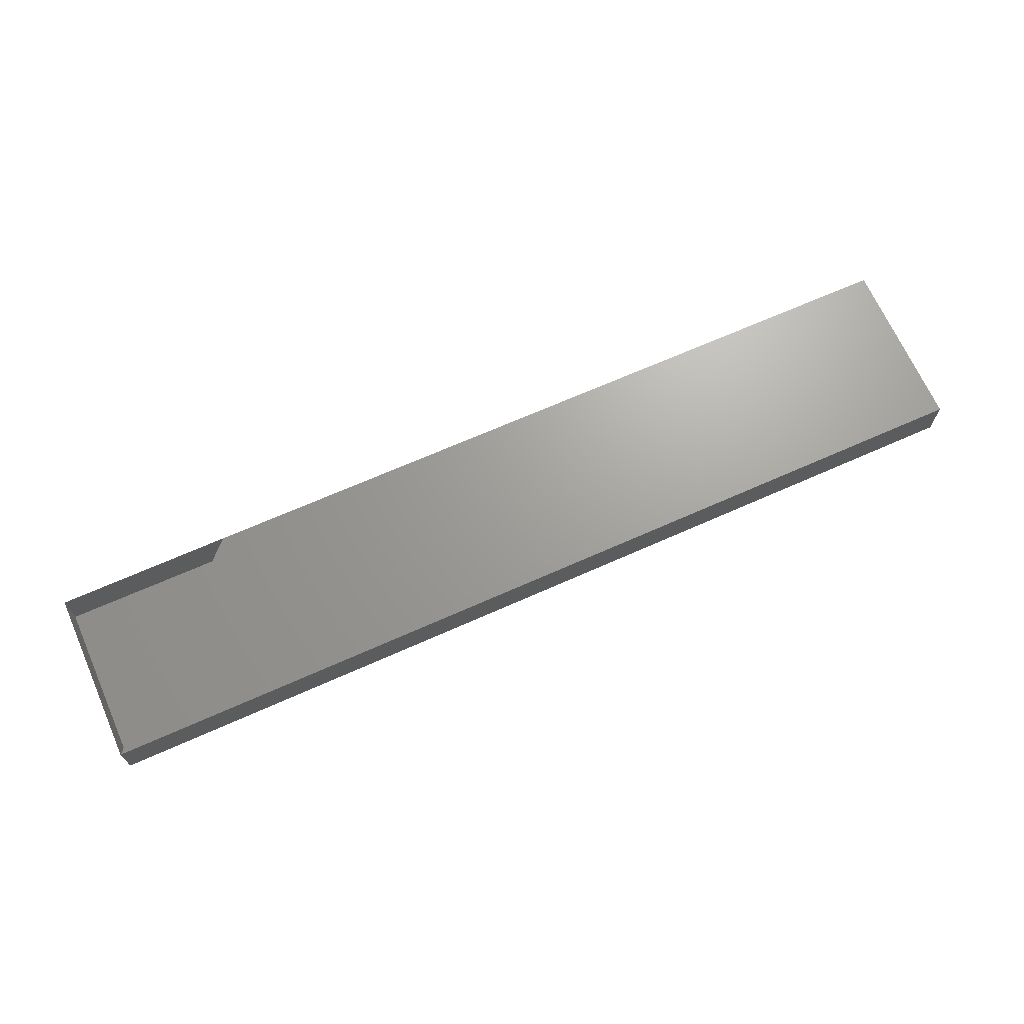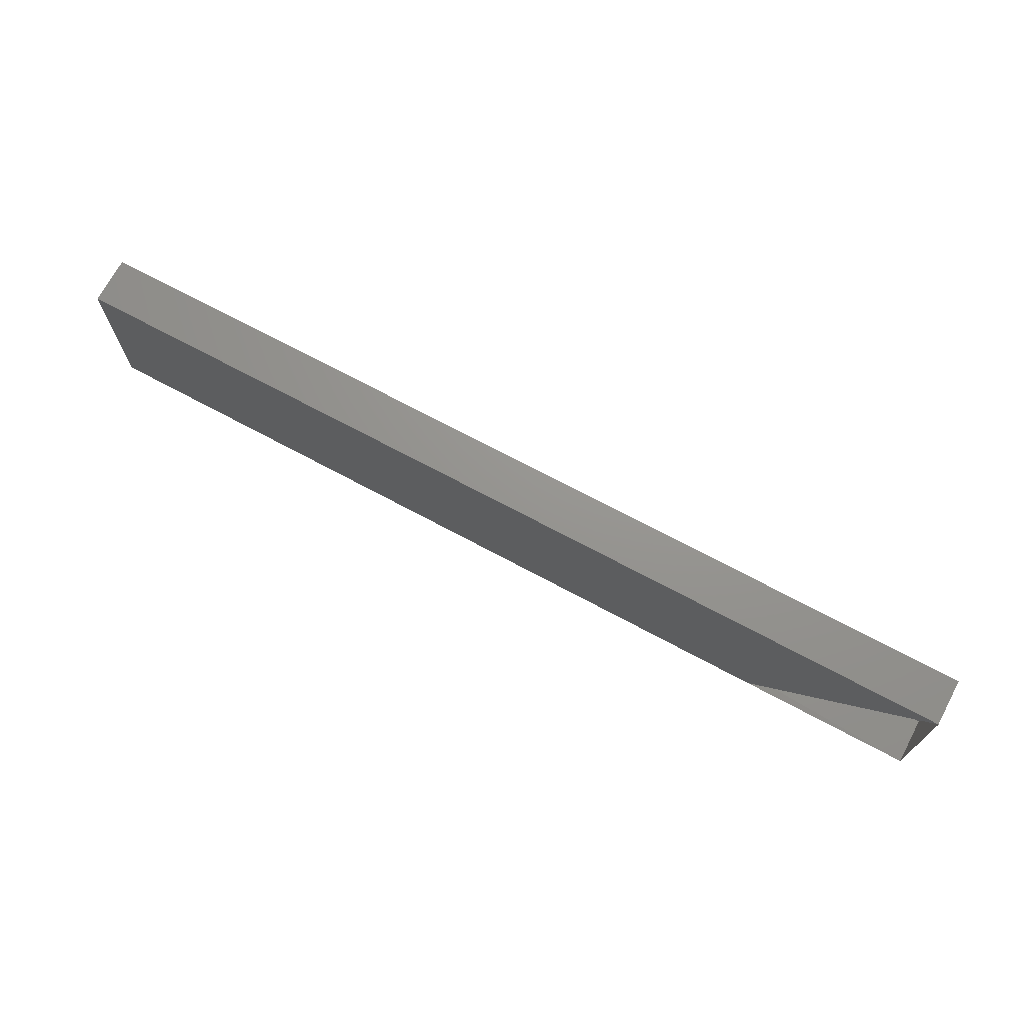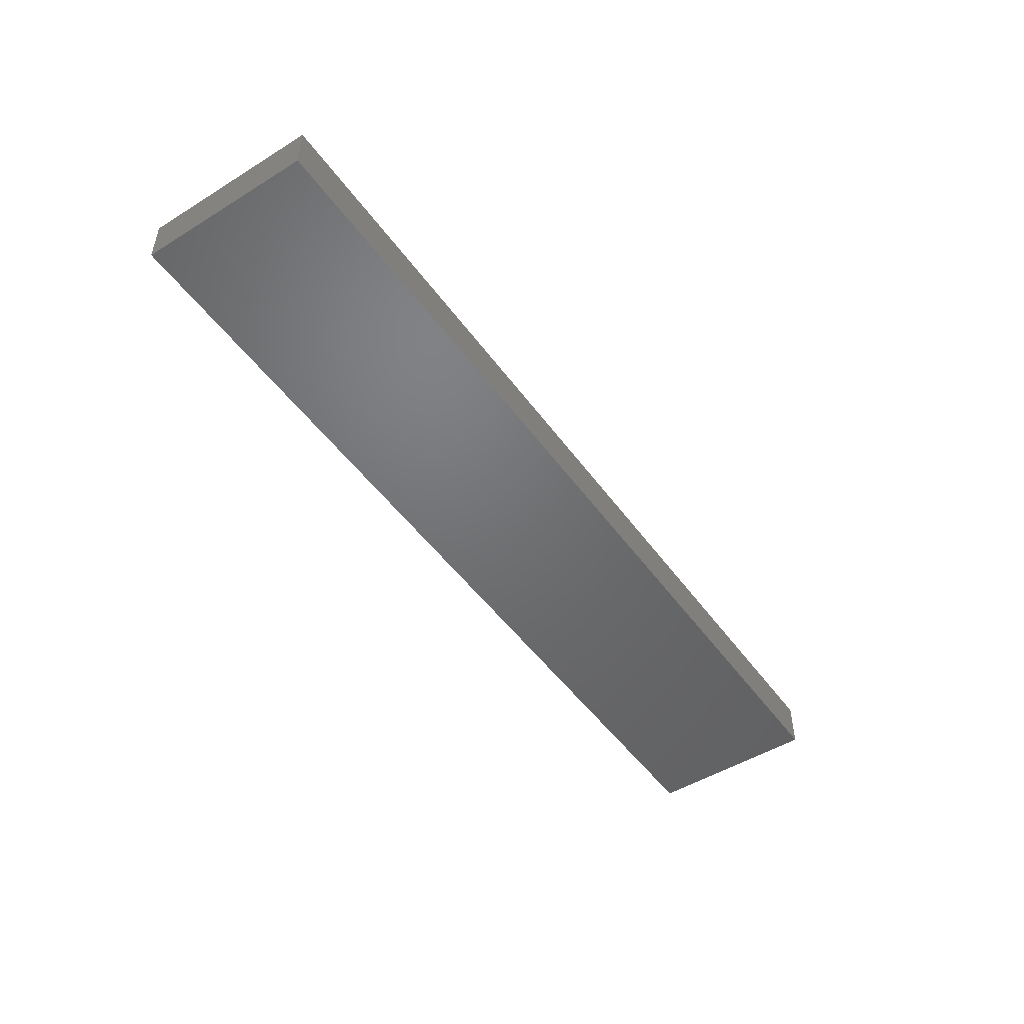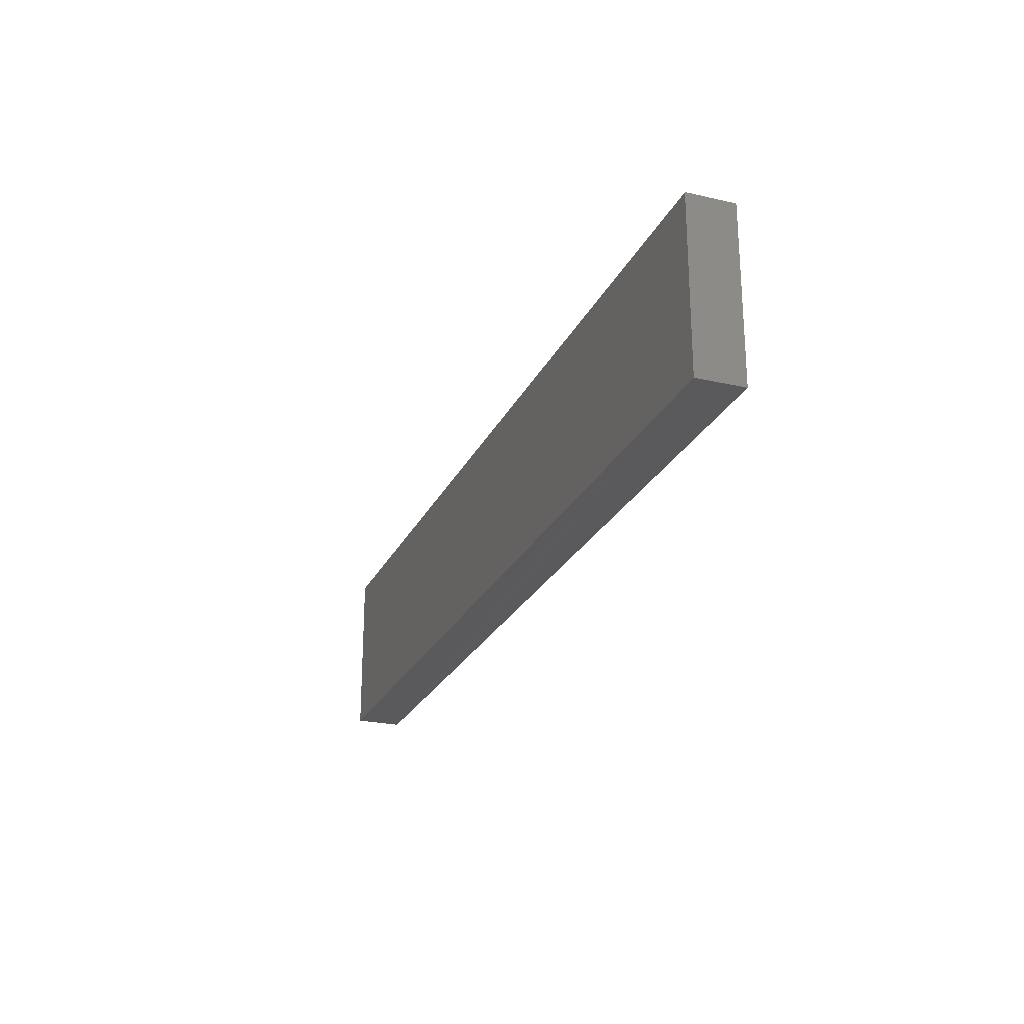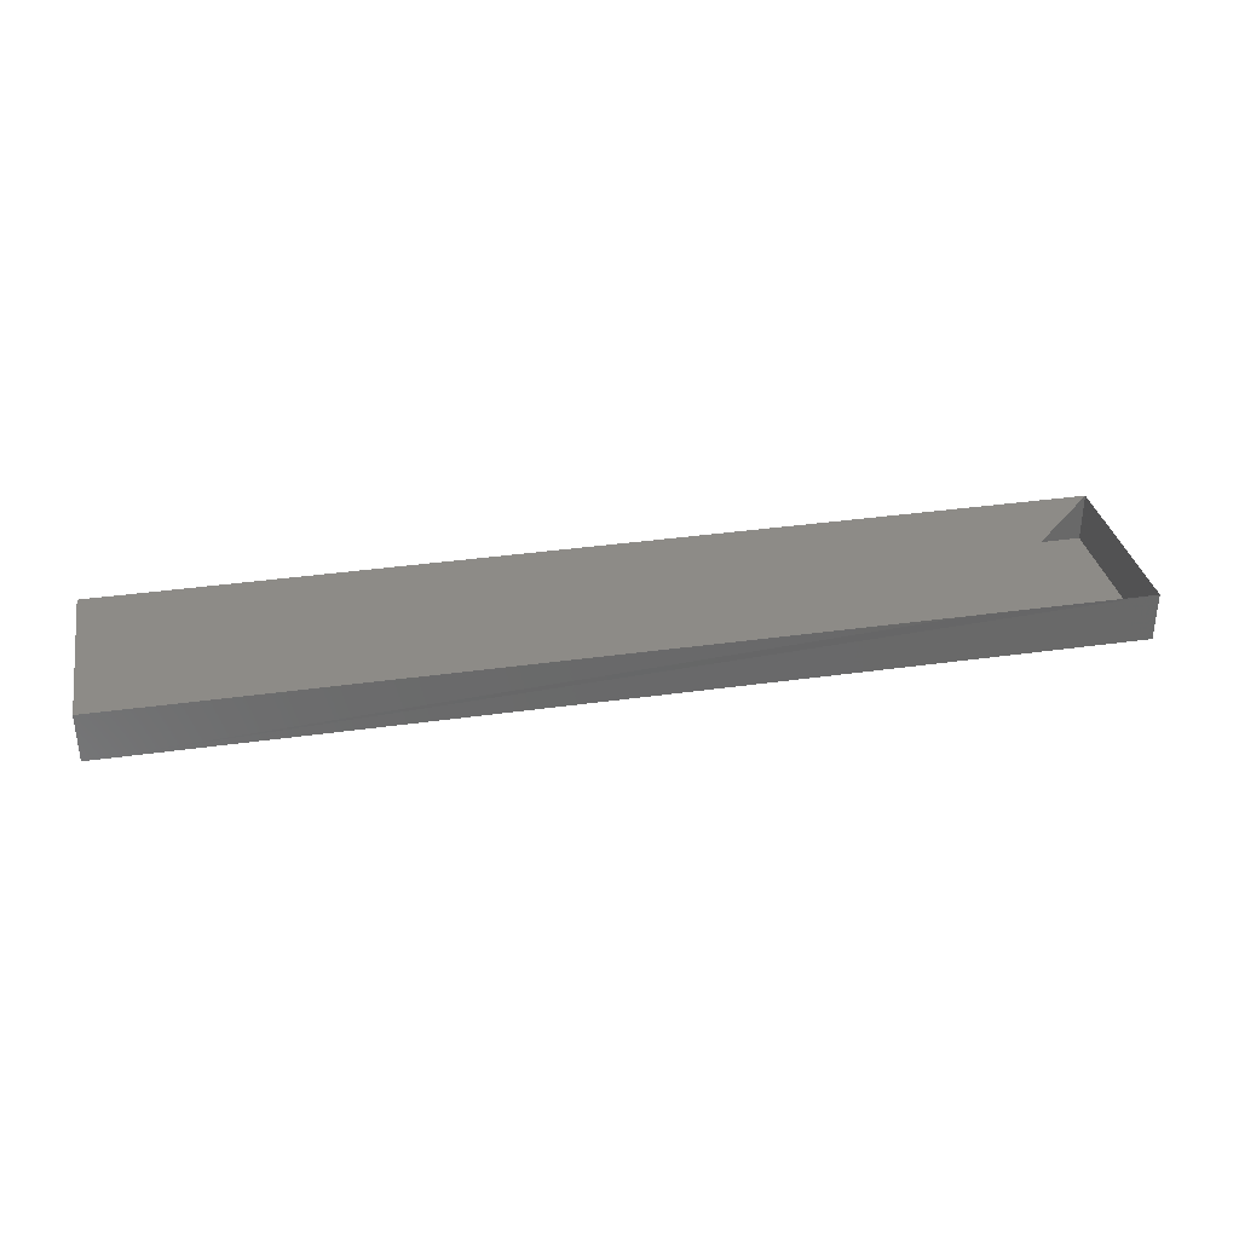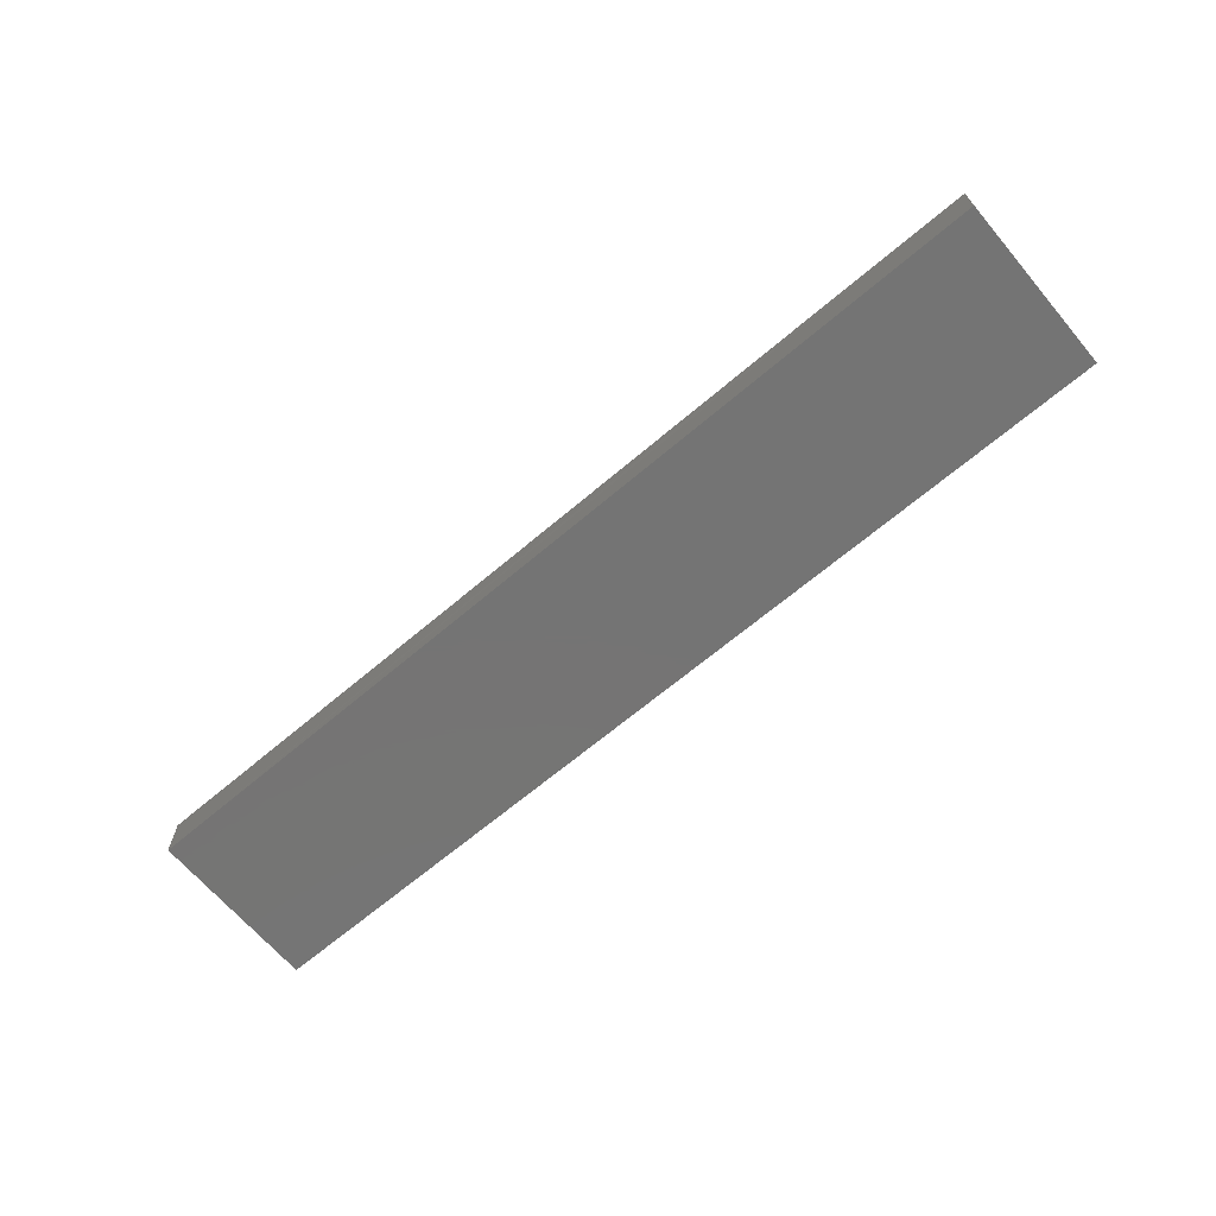
<metadata>
{"format":"stl","ext":"stl","renderer":"f3d","projection":"perspective","resolution":1024,"background":"white","views":[{"elev":68.5,"azim":156.0,"up":"+Z"},{"elev":70.9,"azim":28.2,"up":"+Y"},{"elev":-49.3,"azim":124.4,"up":"+Z"},{"elev":-24.3,"azim":-110.6,"up":"+Y"},{"elev":33.8,"azim":-11.1,"up":"+Z"},{"elev":-66.7,"azim":40.3,"up":"+Z"}]}
</metadata>
<code>
# stl→obj: 9 verts, 13 faces
v 0.5471 -0.03232 0.5175
v 0.5508 -0.02861 0.5175
v 0.531 -0.02861 0.5175
v 0.531 -0.03228 0.5175
v 0.531 -0.03228 0.5165
v 0.5508 -0.03232 0.5165
v 0.5508 -0.03232 0.5175
v 0.531 -0.02861 0.5165
v 0.5508 -0.02861 0.5165
f 1 2 3
f 3 4 1
f 5 6 7
f 5 7 1
f 8 3 2
f 8 2 9
f 8 9 6
f 8 6 5
f 4 3 8
f 4 8 5
f 4 5 1
f 7 6 9
f 7 9 2

</code>
